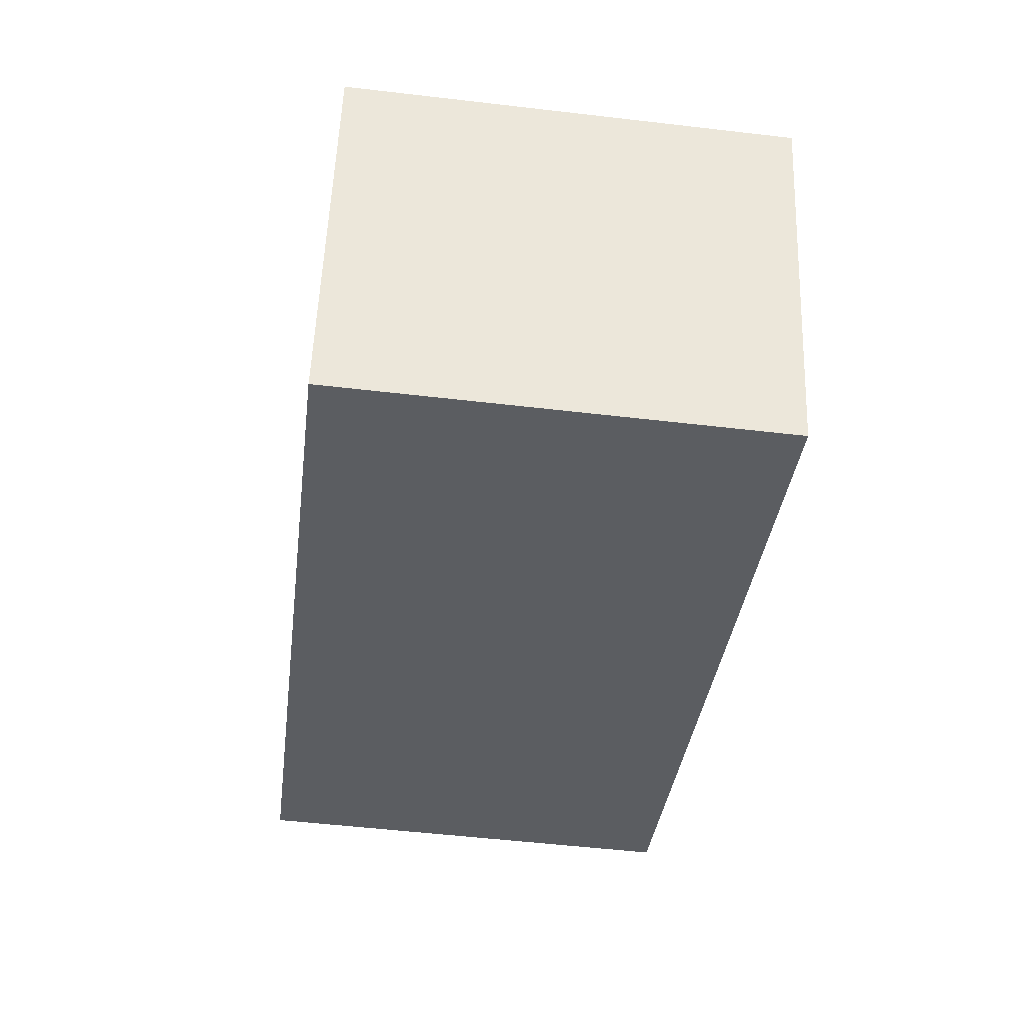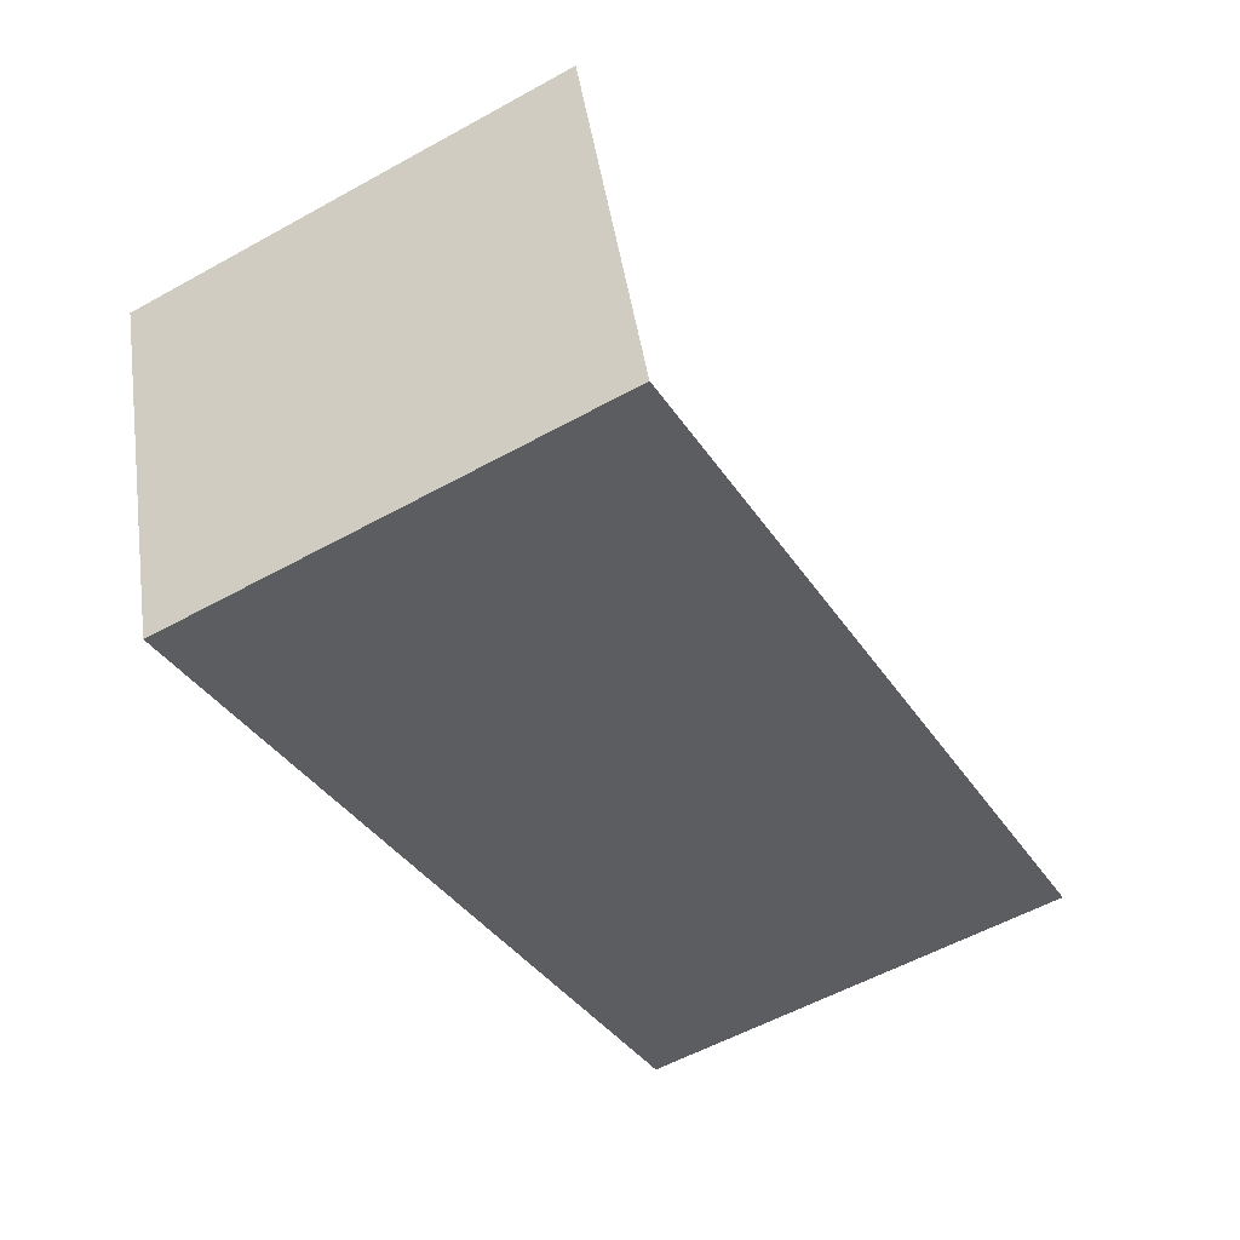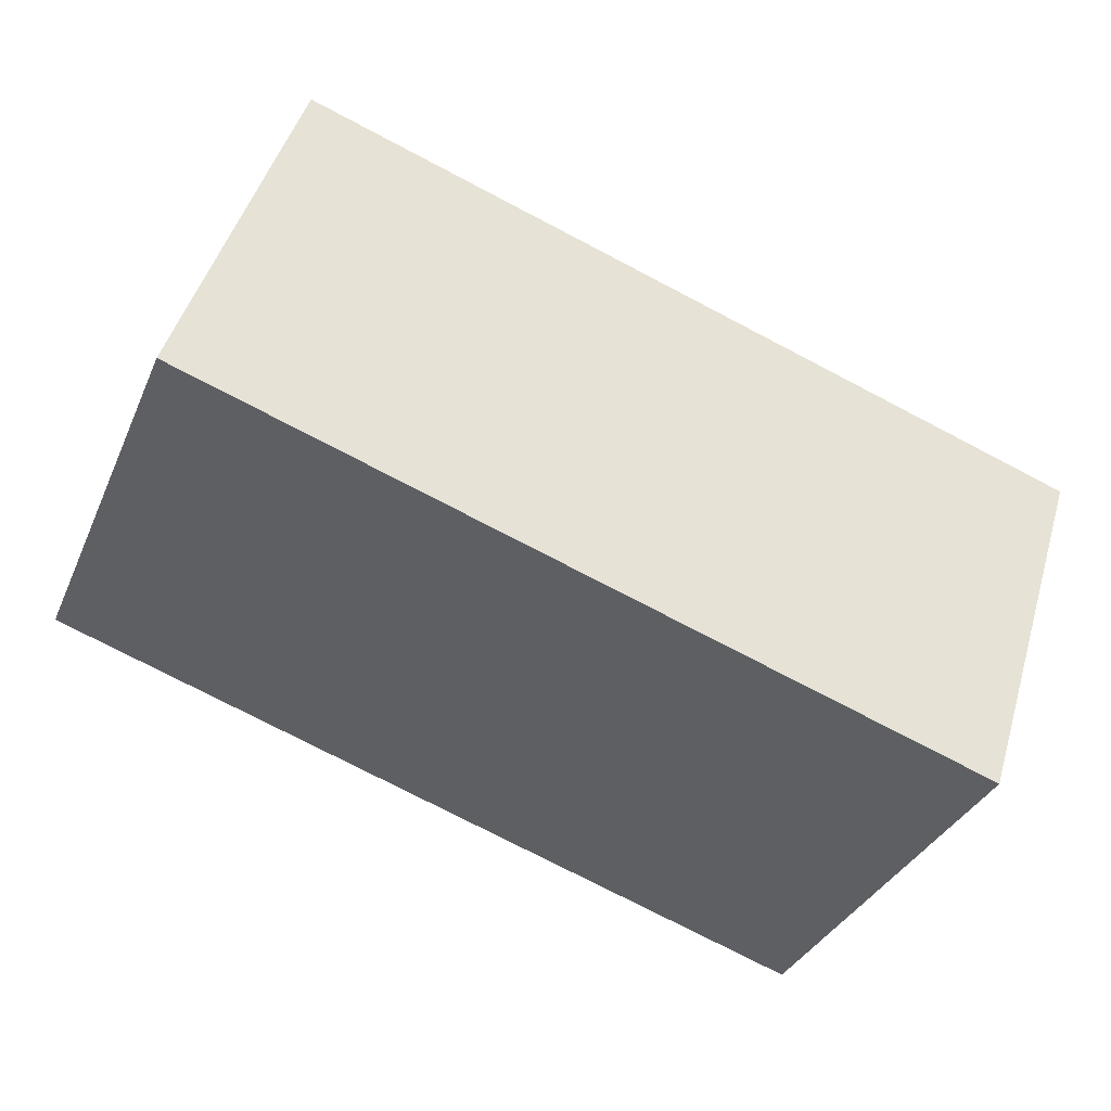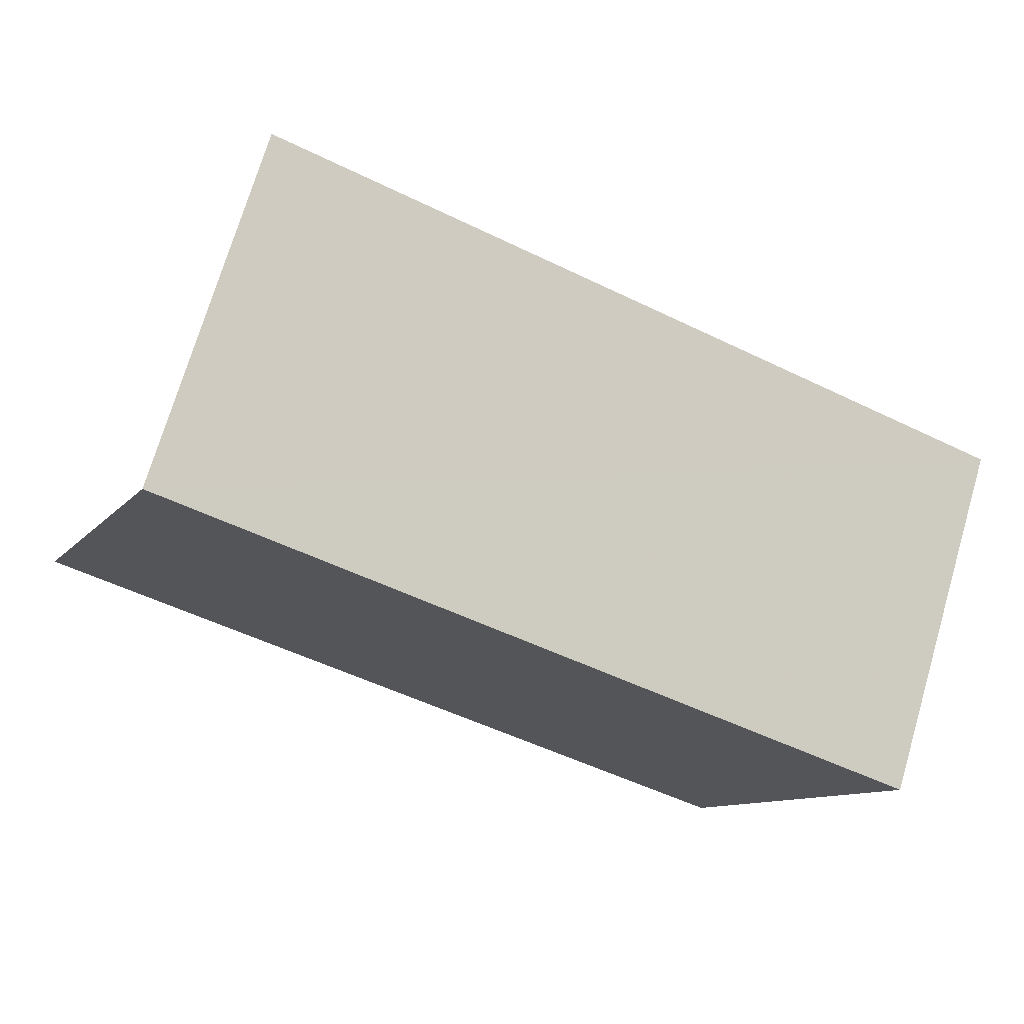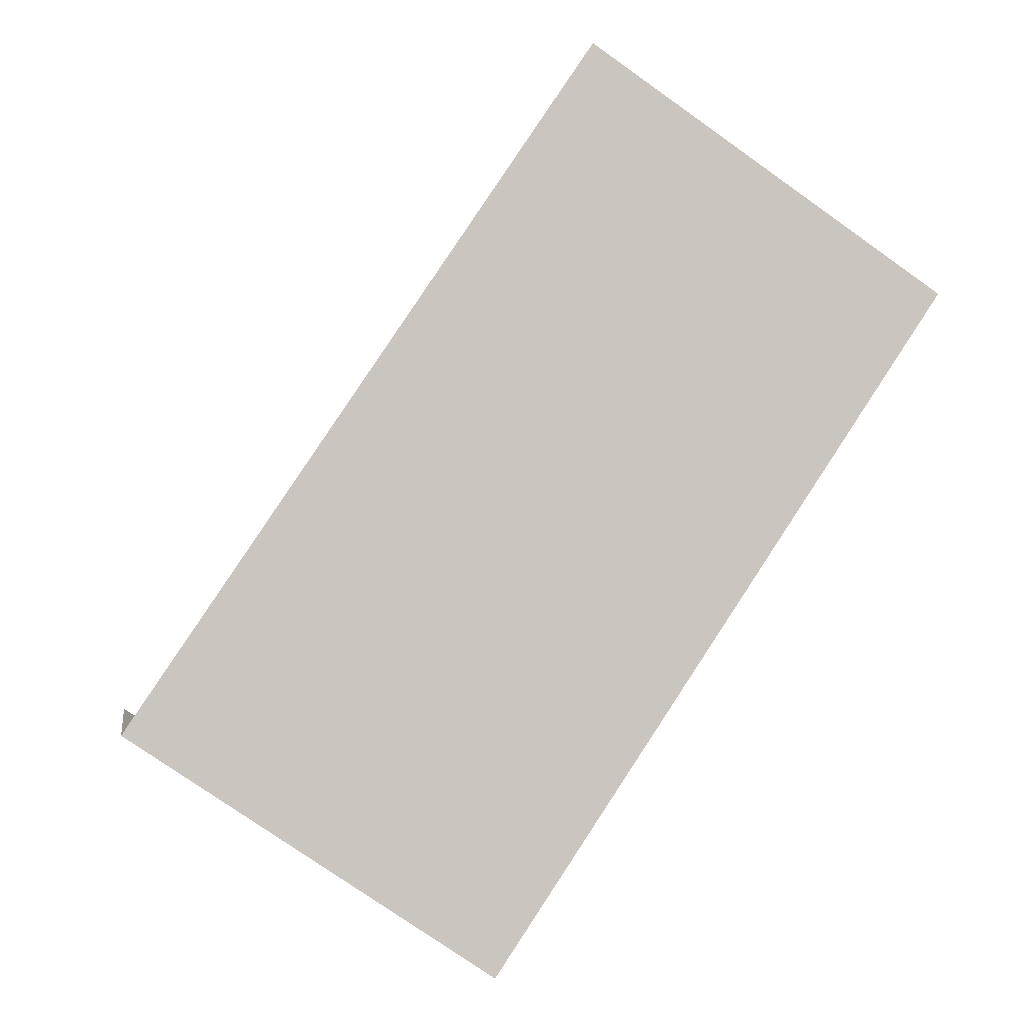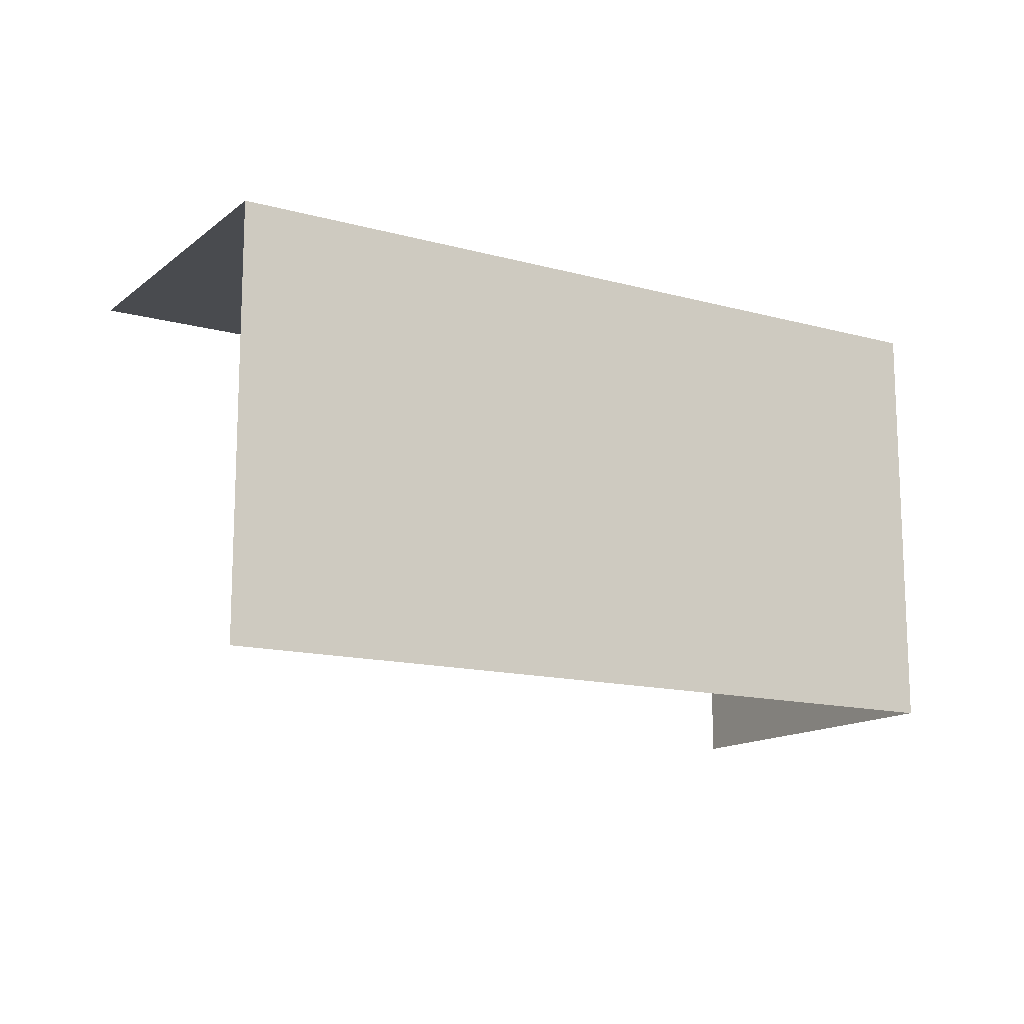
<metadata>
{"format":"obj","ext":"obj","renderer":"f3d","projection":"perspective","resolution":1024,"background":"white","views":[{"elev":-53.3,"azim":82.8,"up":"+Y"},{"elev":-56.3,"azim":120.0,"up":"+Y"},{"elev":-34.6,"azim":-21.4,"up":"+Y"},{"elev":-10.7,"azim":-22.2,"up":"+Y"},{"elev":-76.5,"azim":-125.3,"up":"+Y"},{"elev":-14.0,"azim":-48.9,"up":"+Z"}]}
</metadata>
<code>
v -2.247e+05 -1.276e+05 14.54
v -2.247e+05 -1.276e+05 14.54
v -2.247e+05 -1.276e+05 14.54
v -2.247e+05 -1.276e+05 14.54
v -2.247e+05 -1.276e+05 17.76
v -2.247e+05 -1.276e+05 17.76
v -2.247e+05 -1.276e+05 17.76
v -2.247e+05 -1.276e+05 17.76
f 1 2 3
f 1 4 2
f 7 1 3
f 7 6 1
f 7 3 2
f 5 7 2
f 5 6 7
f 5 8 6
f 5 2 4
f 8 5 4
f 8 4 1
f 6 8 1

</code>
